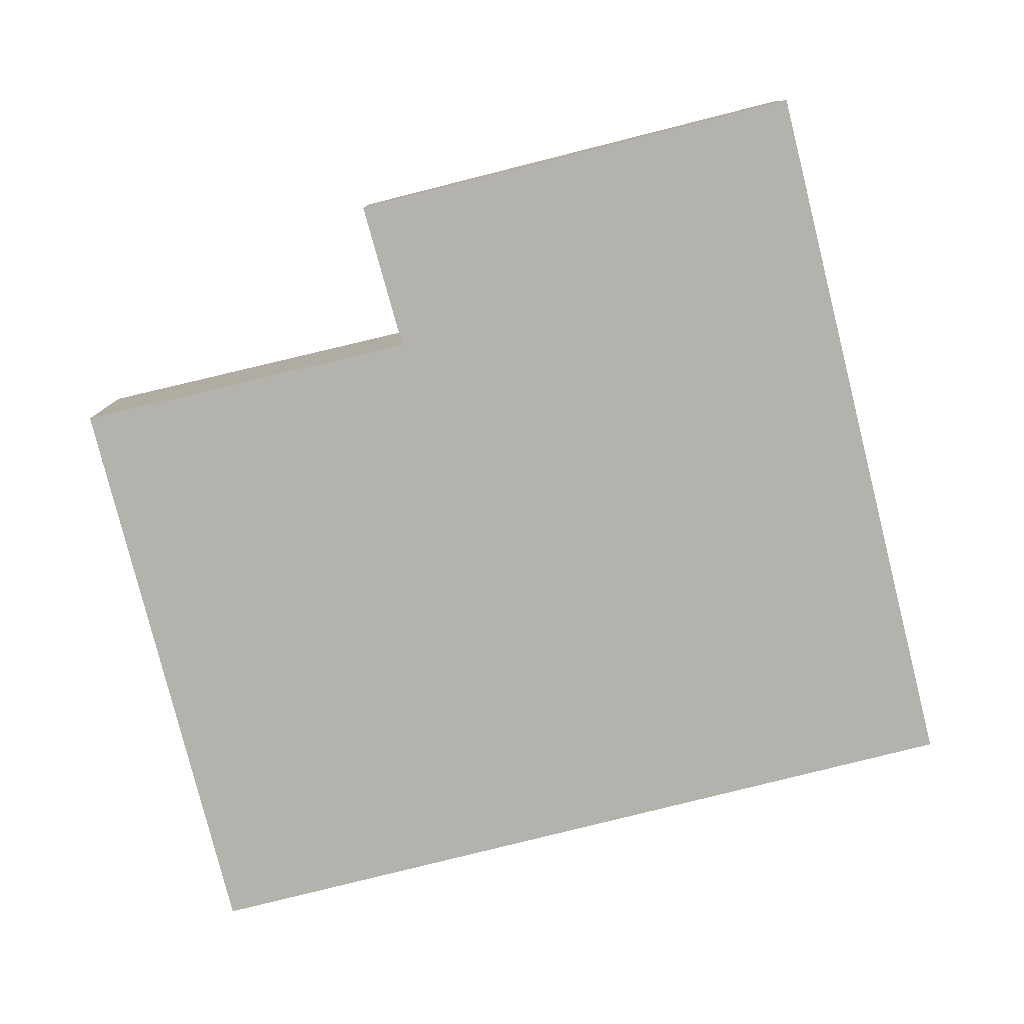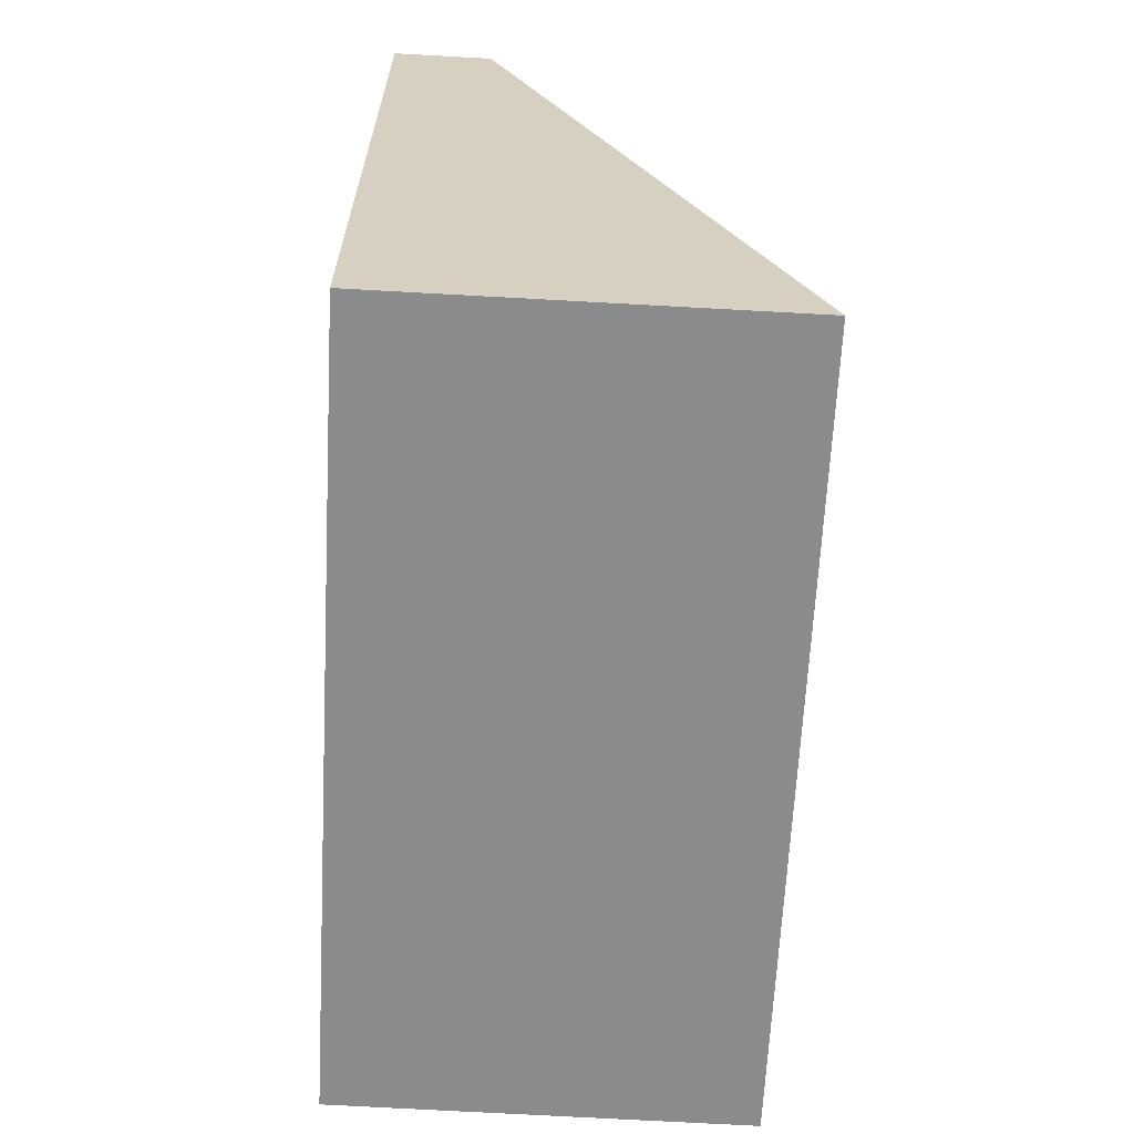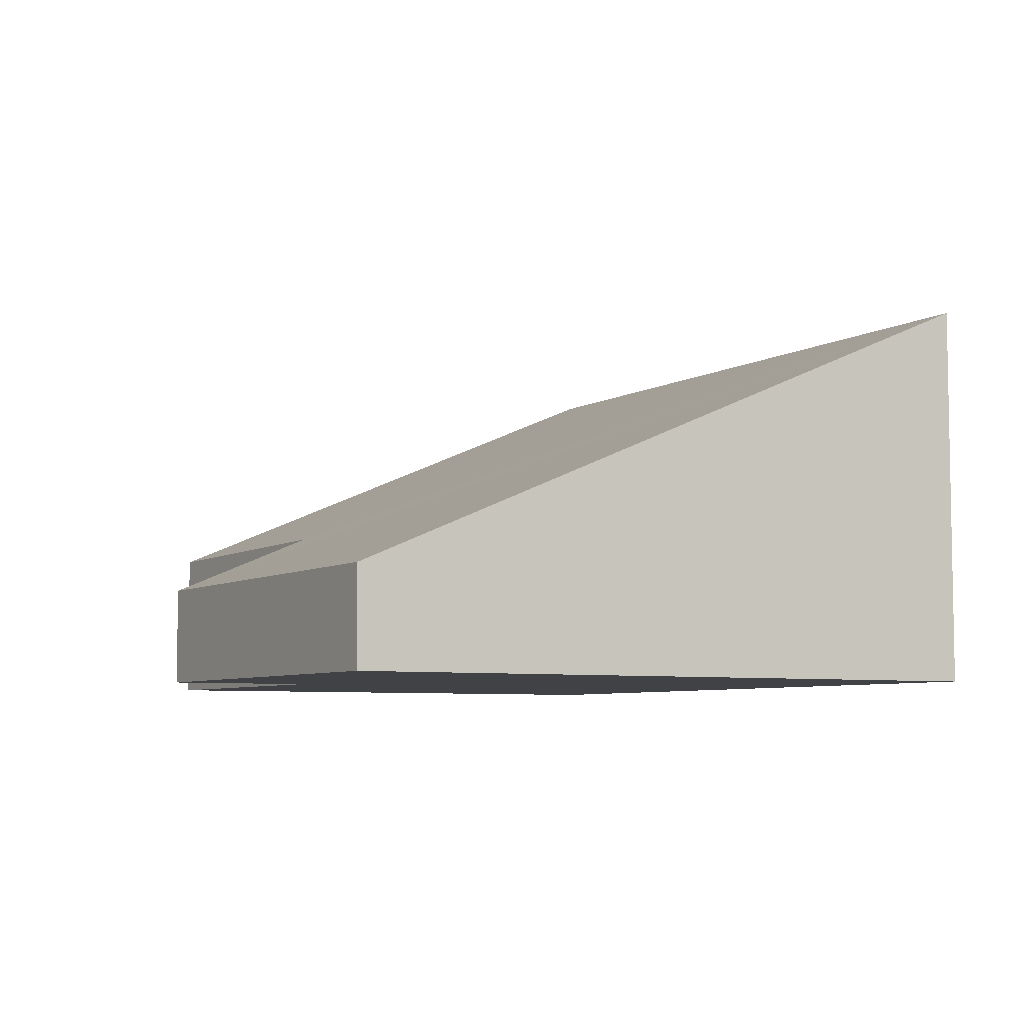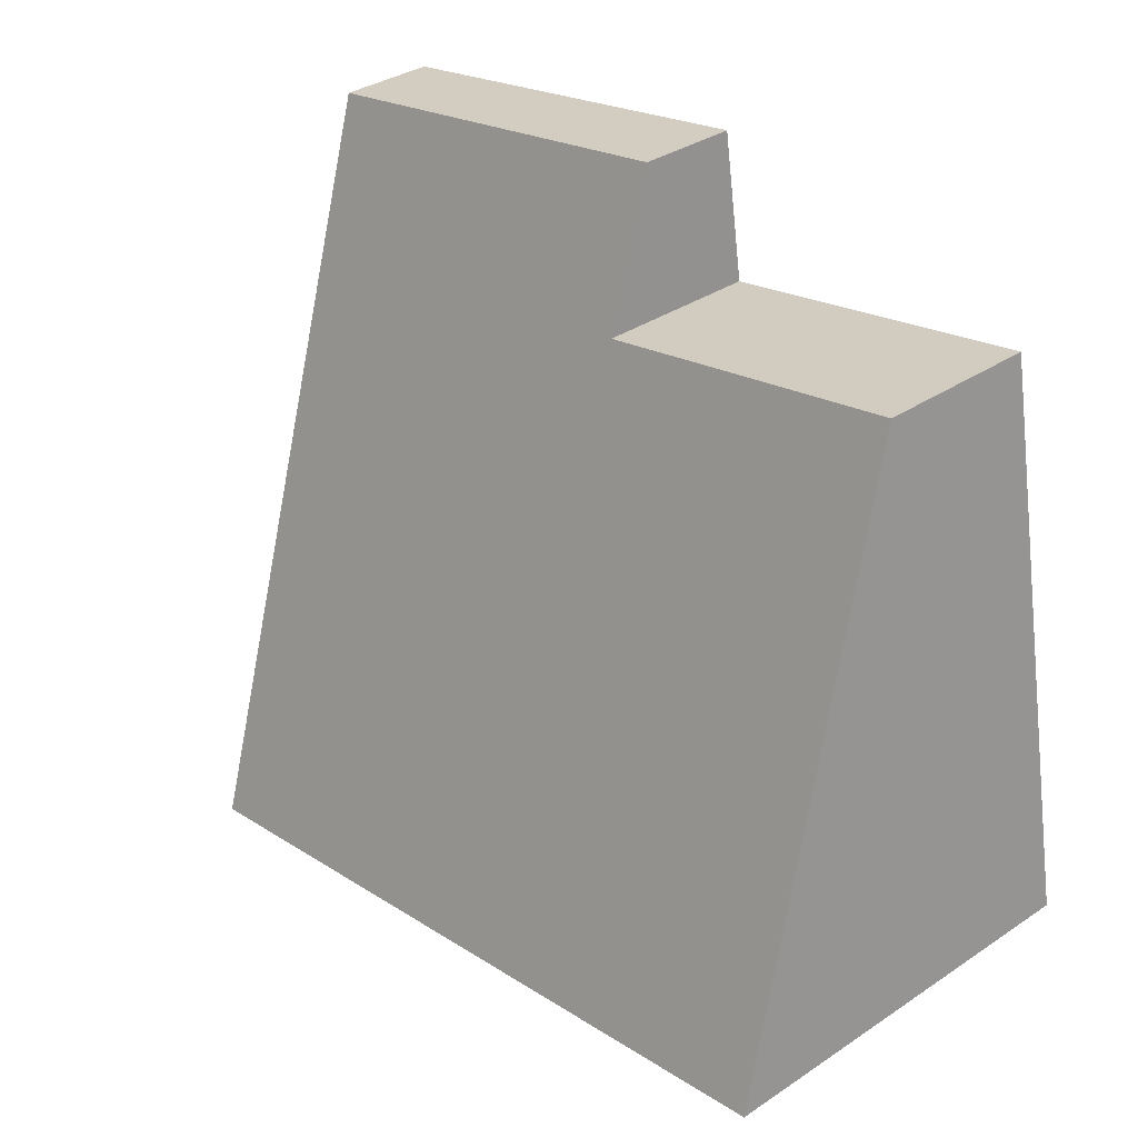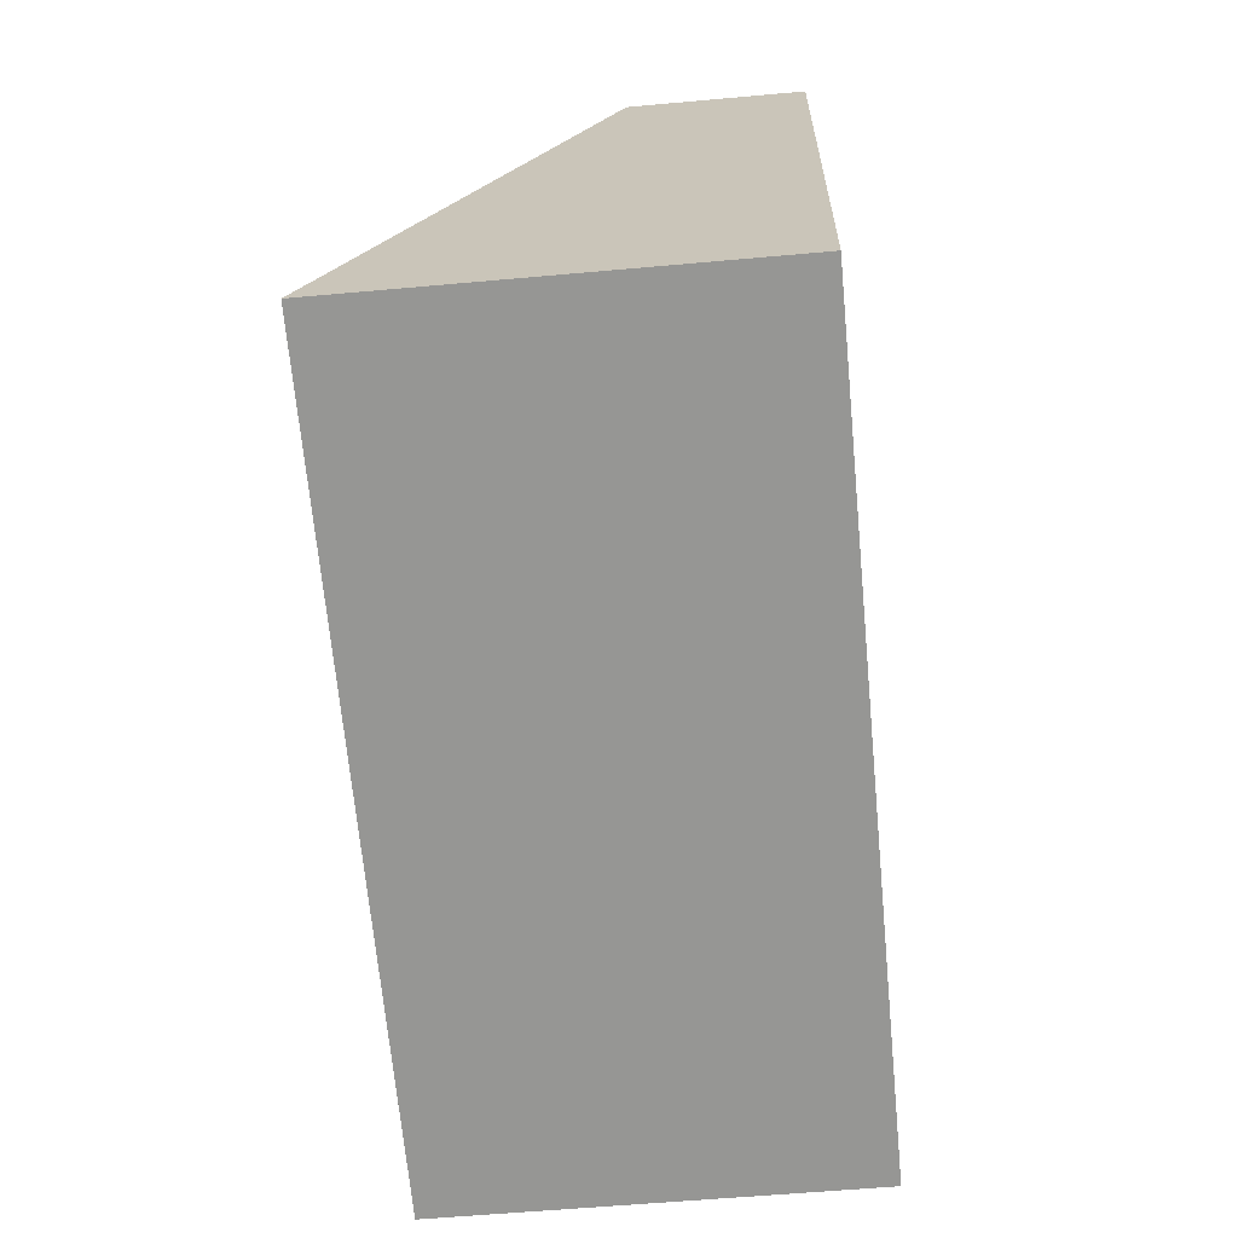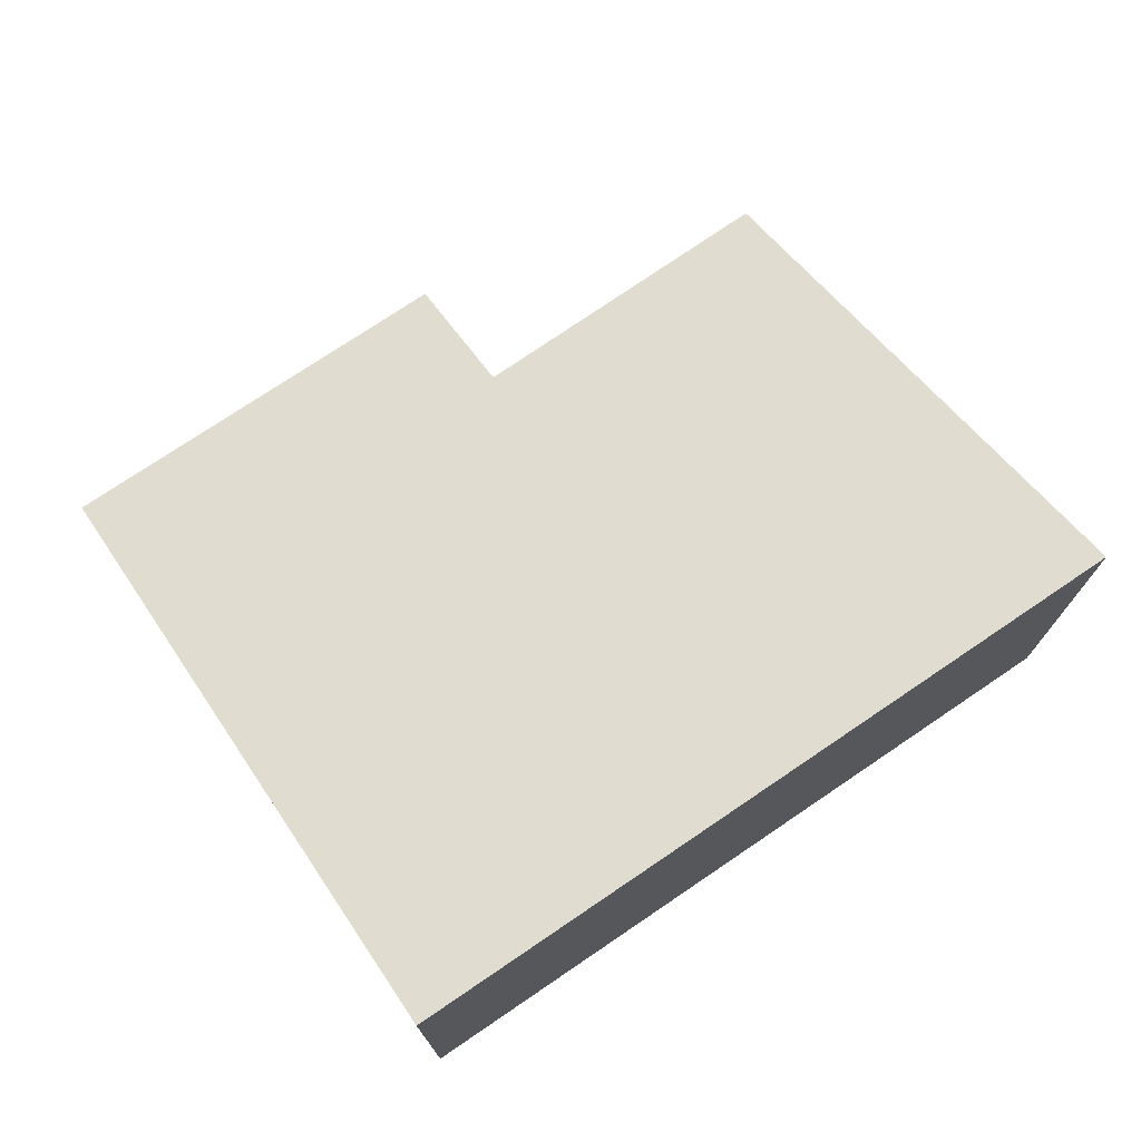
<metadata>
{"format":"obj","ext":"obj","renderer":"f3d","projection":"perspective","resolution":1024,"background":"white","views":[{"elev":-79.6,"azim":24.7,"up":"+Y"},{"elev":-74.6,"azim":86.9,"up":"+Z"},{"elev":-6.2,"azim":70.7,"up":"+Y"},{"elev":34.9,"azim":-131.7,"up":"+Z"},{"elev":-57.3,"azim":-84.6,"up":"+Z"},{"elev":74.0,"azim":156.5,"up":"+Y"}]}
</metadata>
<code>
v  6.313 3.272 -1.183
v  3.765 0.815 5.181
v  7.379 0.805 4.504
v  3.571 1.33 3.989
v  0.851 1.32 4.54
v  0 3.289 2.014e-16
v  3.765 -3.172e-16 5.181
v  7.379 -2.758e-16 4.504
v  3.571 -2.443e-16 3.989
v  0.851 -2.78e-16 4.54
v  6.313 7.244e-17 -1.183
v  0 0 0
g defaultobject
f 1 2 3
f 2 1 4
f 4 1 5
f 5 1 6
f 7 3 2
f 3 7 8
f 5 9 4
f 9 5 10
f 3 11 1
f 11 3 8
f 1 12 6
f 12 1 11
f 12 5 6
f 5 12 10
f 9 2 4
f 2 9 7
f 7 11 8
f 11 7 9
f 11 9 12
f 12 9 10

</code>
